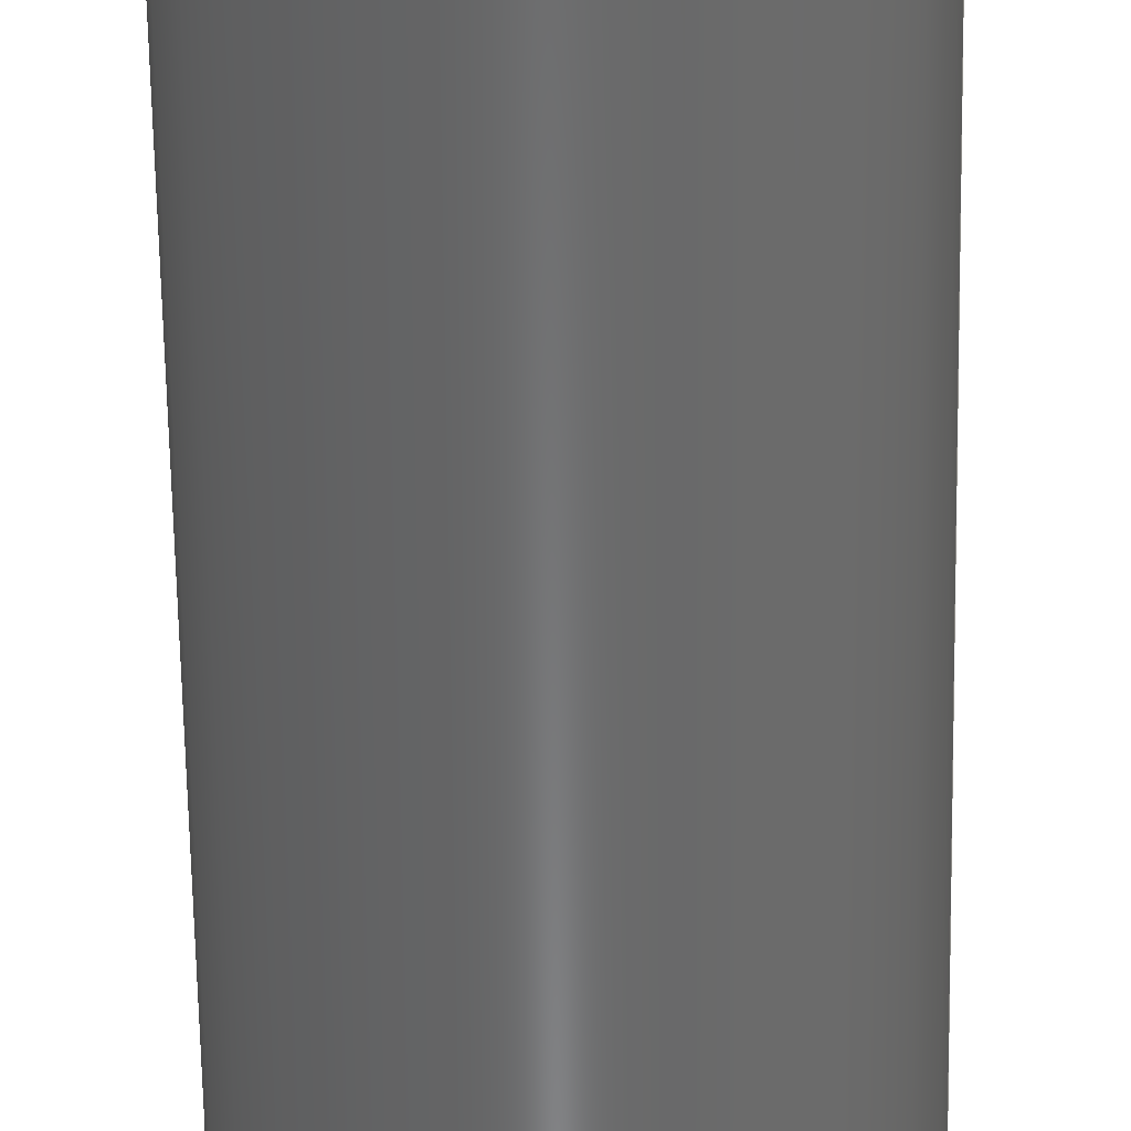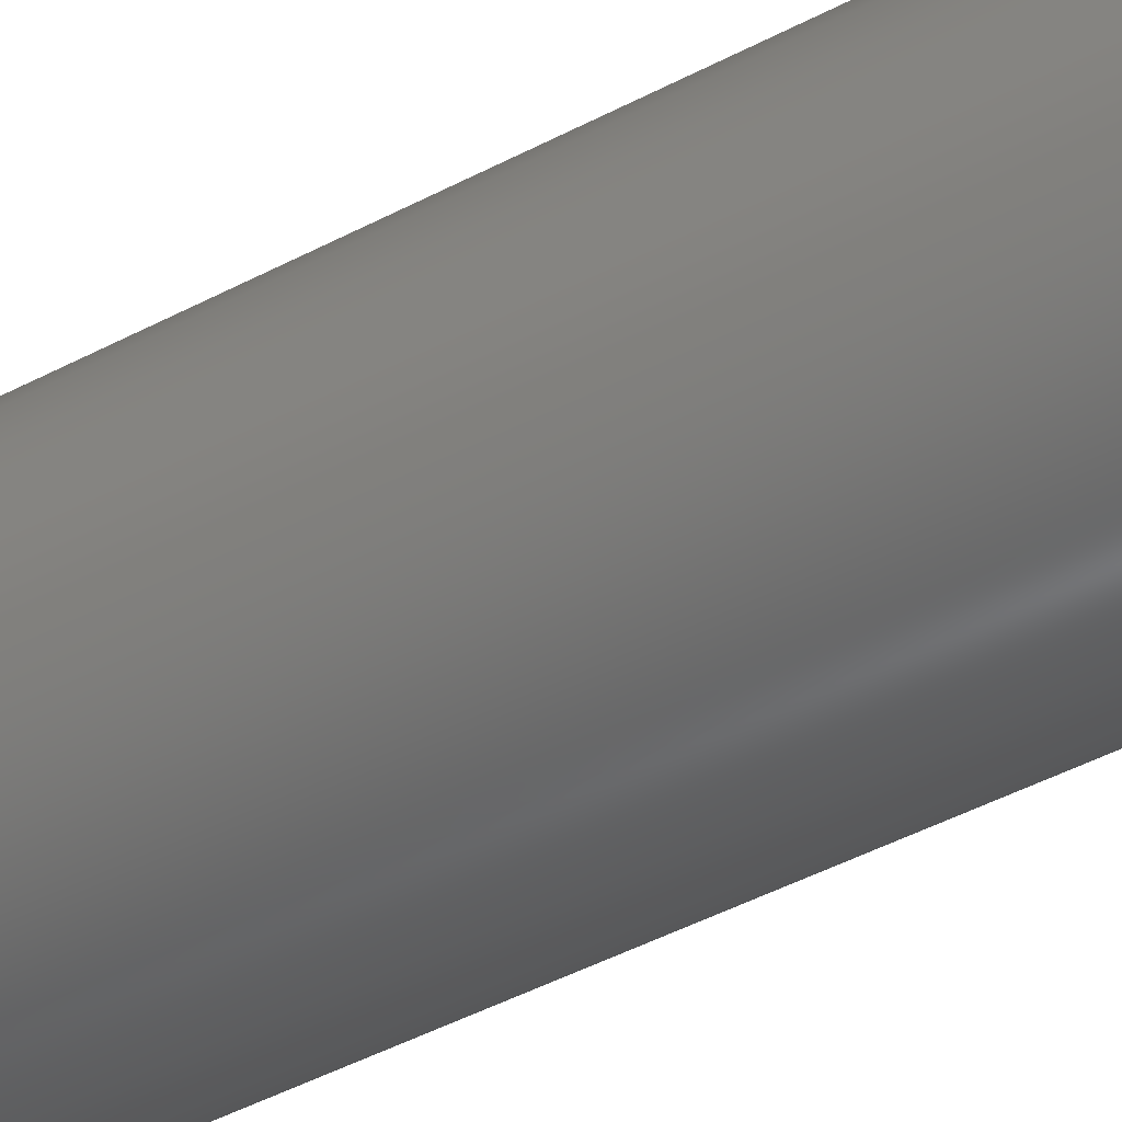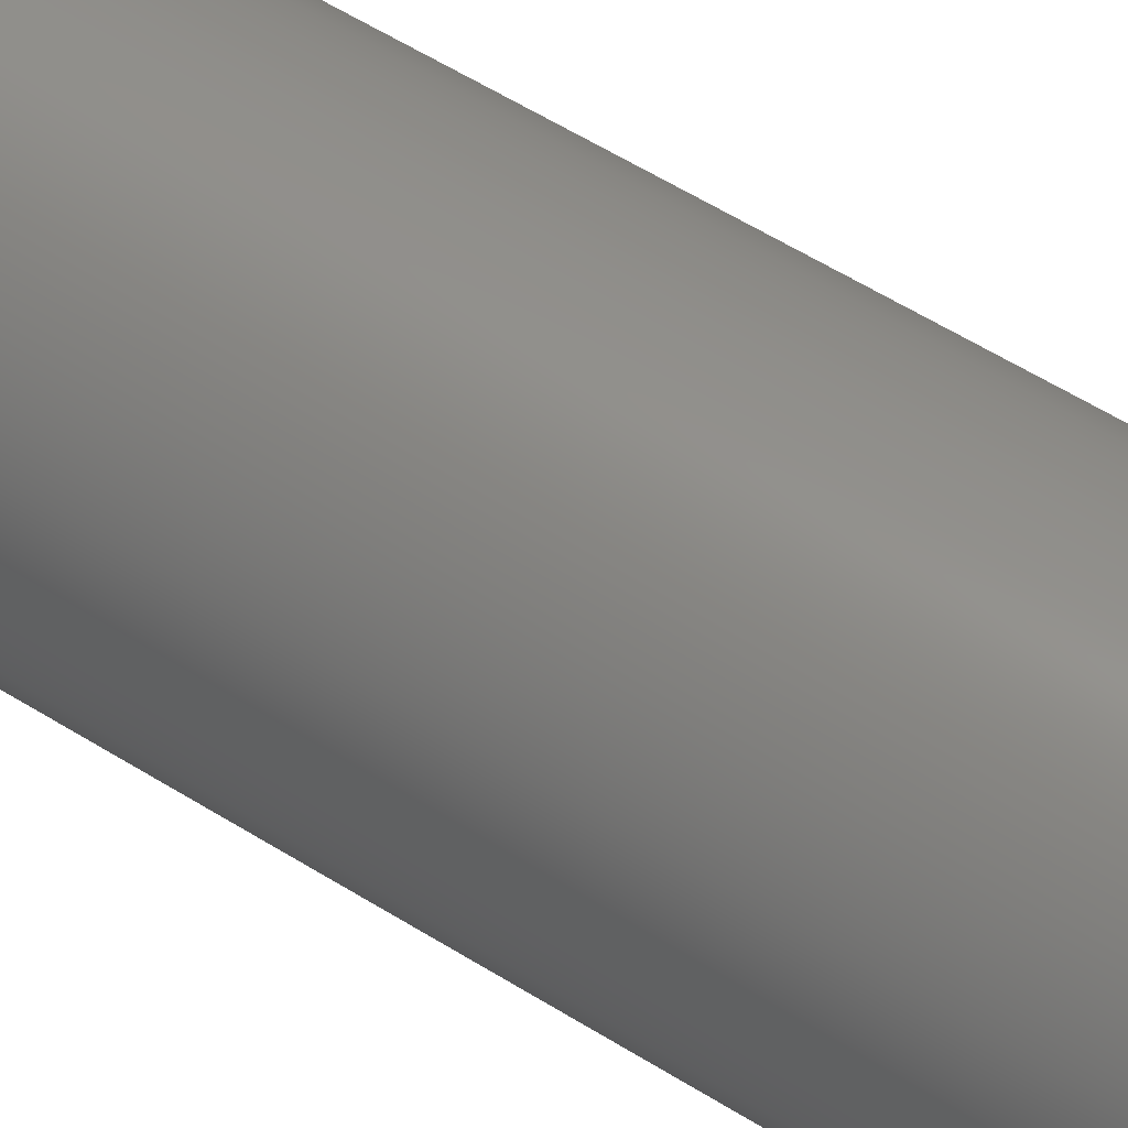
<metadata>
{"format":"step","ext":"step","renderer":"f3d","projection":"perspective","resolution":1024,"background":"white","views":[{"elev":-56.5,"azim":0.9,"up":"+Y"},{"elev":-40.4,"azim":-56.0,"up":"+Y"},{"elev":51.7,"azim":-55.0,"up":"+Y"}]}
</metadata>
<code>
ISO-10303-21;
DATA;
#1=SHAPE_REPRESENTATION_RELATIONSHIP('','',#222,#2);
#2=ADVANCED_BREP_SHAPE_REPRESENTATION('',(#220),#385);
#3=CONICAL_SURFACE('',#251,0.003,0.7854);
#4=PLANE('',#238);
#5=PLANE('',#240);
#6=PLANE('',#243);
#7=PLANE('',#244);
#8=PLANE('',#248);
#9=PLANE('',#249);
#10=PLANE('',#250);
#11=PLANE('',#252);
#12=LINE('',#345,#23);
#13=LINE('',#349,#24);
#14=LINE('',#363,#25);
#15=LINE('',#365,#26);
#16=LINE('',#367,#27);
#17=LINE('',#371,#28);
#18=LINE('',#375,#29);
#19=LINE('',#376,#30);
#20=LINE('',#379,#31);
#21=LINE('',#380,#32);
#22=LINE('',#382,#33);
#23=VECTOR('',#277,1);
#24=VECTOR('',#280,1);
#25=VECTOR('',#299,1);
#26=VECTOR('',#300,1);
#27=VECTOR('',#301,1);
#28=VECTOR('',#306,1);
#29=VECTOR('',#311,1);
#30=VECTOR('',#312,1);
#31=VECTOR('',#317,1);
#32=VECTOR('',#318,1);
#33=VECTOR('',#321,1);
#34=ELLIPSE('',#229,0.002227,0.001575);
#35=ELLIPSE('',#230,0.002227,0.001575);
#36=ELLIPSE('',#233,0.007071,0.005);
#37=ELLIPSE('',#234,0.007071,0.005);
#38=ORIENTED_EDGE('',*,*,#90,.F.);
#39=ORIENTED_EDGE('',*,*,#91,.T.);
#40=ORIENTED_EDGE('',*,*,#92,.T.);
#41=ORIENTED_EDGE('',*,*,#93,.T.);
#42=ORIENTED_EDGE('',*,*,#94,.T.);
#43=ORIENTED_EDGE('',*,*,#95,.T.);
#44=ORIENTED_EDGE('',*,*,#96,.T.);
#45=ORIENTED_EDGE('',*,*,#97,.T.);
#46=ORIENTED_EDGE('',*,*,#98,.T.);
#47=ORIENTED_EDGE('',*,*,#99,.F.);
#48=ORIENTED_EDGE('',*,*,#100,.F.);
#49=ORIENTED_EDGE('',*,*,#101,.F.);
#50=ORIENTED_EDGE('',*,*,#102,.T.);
#51=ORIENTED_EDGE('',*,*,#103,.F.);
#52=ORIENTED_EDGE('',*,*,#101,.T.);
#53=ORIENTED_EDGE('',*,*,#102,.F.);
#54=ORIENTED_EDGE('',*,*,#90,.T.);
#55=ORIENTED_EDGE('',*,*,#104,.F.);
#56=ORIENTED_EDGE('',*,*,#103,.T.);
#57=ORIENTED_EDGE('',*,*,#95,.F.);
#58=ORIENTED_EDGE('',*,*,#104,.T.);
#59=ORIENTED_EDGE('',*,*,#98,.F.);
#60=ORIENTED_EDGE('',*,*,#105,.T.);
#61=ORIENTED_EDGE('',*,*,#106,.T.);
#62=ORIENTED_EDGE('',*,*,#107,.T.);
#63=ORIENTED_EDGE('',*,*,#106,.F.);
#64=ORIENTED_EDGE('',*,*,#108,.T.);
#65=ORIENTED_EDGE('',*,*,#109,.T.);
#66=ORIENTED_EDGE('',*,*,#110,.F.);
#67=ORIENTED_EDGE('',*,*,#109,.F.);
#68=ORIENTED_EDGE('',*,*,#111,.T.);
#69=ORIENTED_EDGE('',*,*,#100,.T.);
#70=ORIENTED_EDGE('',*,*,#112,.F.);
#71=ORIENTED_EDGE('',*,*,#99,.T.);
#72=ORIENTED_EDGE('',*,*,#107,.F.);
#73=ORIENTED_EDGE('',*,*,#110,.T.);
#74=ORIENTED_EDGE('',*,*,#112,.T.);
#75=ORIENTED_EDGE('',*,*,#91,.F.);
#76=ORIENTED_EDGE('',*,*,#113,.F.);
#77=ORIENTED_EDGE('',*,*,#93,.F.);
#78=ORIENTED_EDGE('',*,*,#114,.F.);
#79=ORIENTED_EDGE('',*,*,#105,.F.);
#80=ORIENTED_EDGE('',*,*,#97,.F.);
#81=ORIENTED_EDGE('',*,*,#114,.T.);
#82=ORIENTED_EDGE('',*,*,#92,.F.);
#83=ORIENTED_EDGE('',*,*,#115,.F.);
#84=ORIENTED_EDGE('',*,*,#108,.F.);
#85=ORIENTED_EDGE('',*,*,#94,.F.);
#86=ORIENTED_EDGE('',*,*,#113,.T.);
#87=ORIENTED_EDGE('',*,*,#96,.F.);
#88=ORIENTED_EDGE('',*,*,#111,.F.);
#89=ORIENTED_EDGE('',*,*,#115,.T.);
#90=EDGE_CURVE('',#116,#116,#135,.T.);
#91=EDGE_CURVE('',#117,#117,#136,.T.);
#92=EDGE_CURVE('',#118,#119,#137,.T.);
#93=EDGE_CURVE('',#119,#120,#34,.T.);
#94=EDGE_CURVE('',#120,#118,#35,.F.);
#95=EDGE_CURVE('',#121,#121,#138,.T.);
#96=EDGE_CURVE('',#122,#123,#36,.T.);
#97=EDGE_CURVE('',#123,#124,#37,.F.);
#98=EDGE_CURVE('',#124,#125,#12,.T.);
#99=EDGE_CURVE('',#126,#125,#139,.T.);
#100=EDGE_CURVE('',#122,#126,#13,.T.);
#101=EDGE_CURVE('',#127,#127,#140,.T.);
#102=EDGE_CURVE('',#128,#128,#141,.T.);
#103=EDGE_CURVE('',#129,#129,#142,.T.);
#104=EDGE_CURVE('',#130,#130,#143,.T.);
#105=EDGE_CURVE('',#124,#131,#14,.T.);
#106=EDGE_CURVE('',#131,#132,#15,.T.);
#107=EDGE_CURVE('',#132,#125,#16,.T.);
#108=EDGE_CURVE('',#131,#133,#144,.T.);
#109=EDGE_CURVE('',#133,#134,#17,.T.);
#110=EDGE_CURVE('',#132,#134,#145,.T.);
#111=EDGE_CURVE('',#133,#122,#18,.T.);
#112=EDGE_CURVE('',#134,#126,#19,.T.);
#113=EDGE_CURVE('',#120,#123,#20,.T.);
#114=EDGE_CURVE('',#131,#119,#21,.T.);
#115=EDGE_CURVE('',#133,#118,#22,.T.);
#116=VERTEX_POINT('',#327);
#117=VERTEX_POINT('',#329);
#118=VERTEX_POINT('',#332);
#119=VERTEX_POINT('',#333);
#120=VERTEX_POINT('',#335);
#121=VERTEX_POINT('',#338);
#122=VERTEX_POINT('',#341);
#123=VERTEX_POINT('',#342);
#124=VERTEX_POINT('',#344);
#125=VERTEX_POINT('',#346);
#126=VERTEX_POINT('',#348);
#127=VERTEX_POINT('',#351);
#128=VERTEX_POINT('',#353);
#129=VERTEX_POINT('',#356);
#130=VERTEX_POINT('',#360);
#131=VERTEX_POINT('',#364);
#132=VERTEX_POINT('',#366);
#133=VERTEX_POINT('',#370);
#134=VERTEX_POINT('',#372);
#135=CIRCLE('',#225,0.001575);
#136=CIRCLE('',#226,0.001575);
#137=CIRCLE('',#228,0.001575);
#138=CIRCLE('',#231,0.001575);
#139=CIRCLE('',#235,0.005);
#140=CIRCLE('',#236,0.005);
#141=CIRCLE('',#237,0.005);
#142=CIRCLE('',#239,0.00235);
#143=CIRCLE('',#242,0.00235);
#144=CIRCLE('',#246,0.003);
#145=CIRCLE('',#247,0.003);
#146=EDGE_LOOP('',(#38));
#147=EDGE_LOOP('',(#39));
#148=EDGE_LOOP('',(#40,#41,#42));
#149=EDGE_LOOP('',(#43));
#150=EDGE_LOOP('',(#44,#45,#46,#47,#48));
#151=EDGE_LOOP('',(#49));
#152=EDGE_LOOP('',(#50));
#153=EDGE_LOOP('',(#51));
#154=EDGE_LOOP('',(#52));
#155=EDGE_LOOP('',(#53));
#156=EDGE_LOOP('',(#54));
#157=EDGE_LOOP('',(#55));
#158=EDGE_LOOP('',(#56));
#159=EDGE_LOOP('',(#57));
#160=EDGE_LOOP('',(#58));
#161=EDGE_LOOP('',(#59,#60,#61,#62));
#162=EDGE_LOOP('',(#63,#64,#65,#66));
#163=EDGE_LOOP('',(#67,#68,#69,#70));
#164=EDGE_LOOP('',(#71,#72,#73,#74));
#165=EDGE_LOOP('',(#75));
#166=EDGE_LOOP('',(#76,#77,#78,#79,#80));
#167=EDGE_LOOP('',(#81,#82,#83,#84));
#168=EDGE_LOOP('',(#85,#86,#87,#88,#89));
#169=FACE_BOUND('',#146,.T.);
#170=FACE_BOUND('',#147,.T.);
#171=FACE_BOUND('',#148,.T.);
#172=FACE_BOUND('',#149,.T.);
#173=FACE_BOUND('',#150,.T.);
#174=FACE_BOUND('',#151,.T.);
#175=FACE_BOUND('',#152,.T.);
#176=FACE_BOUND('',#153,.T.);
#177=FACE_BOUND('',#154,.T.);
#178=FACE_BOUND('',#155,.T.);
#179=FACE_BOUND('',#156,.T.);
#180=FACE_BOUND('',#157,.T.);
#181=FACE_BOUND('',#158,.T.);
#182=FACE_BOUND('',#159,.T.);
#183=FACE_BOUND('',#160,.T.);
#184=FACE_BOUND('',#161,.T.);
#185=FACE_BOUND('',#162,.T.);
#186=FACE_BOUND('',#163,.T.);
#187=FACE_BOUND('',#164,.T.);
#188=FACE_BOUND('',#165,.T.);
#189=FACE_BOUND('',#166,.T.);
#190=FACE_BOUND('',#167,.T.);
#191=FACE_BOUND('',#168,.T.);
#192=CYLINDRICAL_SURFACE('',#224,0.001575);
#193=CYLINDRICAL_SURFACE('',#227,0.001575);
#194=CYLINDRICAL_SURFACE('',#232,0.005);
#195=CYLINDRICAL_SURFACE('',#241,0.00235);
#196=CYLINDRICAL_SURFACE('',#245,0.003);
#197=ADVANCED_FACE('',(#169,#170),#192,.F.);
#198=ADVANCED_FACE('',(#171,#172),#193,.F.);
#199=ADVANCED_FACE('',(#173,#174,#175),#194,.T.);
#200=ADVANCED_FACE('',(#176,#177),#4,.T.);
#201=ADVANCED_FACE('',(#178,#179),#5,.F.);
#202=ADVANCED_FACE('',(#180,#181),#195,.F.);
#203=ADVANCED_FACE('',(#182,#183),#6,.T.);
#204=ADVANCED_FACE('',(#184),#7,.F.);
#205=ADVANCED_FACE('',(#185),#196,.F.);
#206=ADVANCED_FACE('',(#186),#8,.T.);
#207=ADVANCED_FACE('',(#187,#188),#9,.T.);
#208=ADVANCED_FACE('',(#189),#10,.T.);
#209=ADVANCED_FACE('',(#190),#3,.F.);
#210=ADVANCED_FACE('',(#191),#11,.F.);
#211=CLOSED_SHELL('',(#197,#198,#199,#200,#201,#202,#203,#204,#205,#206,
#207,#208,#209,#210));
#212=STYLED_ITEM('',(#213),#220);
#213=PRESENTATION_STYLE_ASSIGNMENT((#214));
#214=SURFACE_STYLE_USAGE(.BOTH.,#215);
#215=SURFACE_SIDE_STYLE('',(#216));
#216=SURFACE_STYLE_FILL_AREA(#217);
#217=FILL_AREA_STYLE('',(#218));
#218=FILL_AREA_STYLE_COLOUR('',#219);
#219=COLOUR_RGB('',0.6,0.6,0.6);
#220=MANIFOLD_SOLID_BREP('chamber heater attachment',#211);
#221=SHAPE_DEFINITION_REPRESENTATION(#390,#222);
#222=SHAPE_REPRESENTATION('chamber heater attachment',(#223),#385);
#223=AXIS2_PLACEMENT_3D('',#324,#253,#254);
#224=AXIS2_PLACEMENT_3D('',#325,#255,#256);
#225=AXIS2_PLACEMENT_3D('',#326,#257,#258);
#226=AXIS2_PLACEMENT_3D('',#328,#259,#260);
#227=AXIS2_PLACEMENT_3D('',#330,#261,#262);
#228=AXIS2_PLACEMENT_3D('',#331,#263,#264);
#229=AXIS2_PLACEMENT_3D('',#334,#265,#266);
#230=AXIS2_PLACEMENT_3D('',#336,#267,#268);
#231=AXIS2_PLACEMENT_3D('',#337,#269,#270);
#232=AXIS2_PLACEMENT_3D('',#339,#271,#272);
#233=AXIS2_PLACEMENT_3D('',#340,#273,#274);
#234=AXIS2_PLACEMENT_3D('',#343,#275,#276);
#235=AXIS2_PLACEMENT_3D('',#347,#278,#279);
#236=AXIS2_PLACEMENT_3D('',#350,#281,#282);
#237=AXIS2_PLACEMENT_3D('',#352,#283,#284);
#238=AXIS2_PLACEMENT_3D('',#354,#285,#286);
#239=AXIS2_PLACEMENT_3D('',#355,#287,#288);
#240=AXIS2_PLACEMENT_3D('',#357,#289,#290);
#241=AXIS2_PLACEMENT_3D('',#358,#291,#292);
#242=AXIS2_PLACEMENT_3D('',#359,#293,#294);
#243=AXIS2_PLACEMENT_3D('',#361,#295,#296);
#244=AXIS2_PLACEMENT_3D('',#362,#297,#298);
#245=AXIS2_PLACEMENT_3D('',#368,#302,#303);
#246=AXIS2_PLACEMENT_3D('',#369,#304,#305);
#247=AXIS2_PLACEMENT_3D('',#373,#307,#308);
#248=AXIS2_PLACEMENT_3D('',#374,#309,#310);
#249=AXIS2_PLACEMENT_3D('',#377,#313,#314);
#250=AXIS2_PLACEMENT_3D('',#378,#315,#316);
#251=AXIS2_PLACEMENT_3D('',#381,#319,#320);
#252=AXIS2_PLACEMENT_3D('',#383,#322,#323);
#253=DIRECTION('',(0,0,1));
#254=DIRECTION('',(1,0,0));
#255=DIRECTION('',(0,0,-1));
#256=DIRECTION('',(-1,0,0));
#257=DIRECTION('',(0,0,1));
#258=DIRECTION('',(1,0,0));
#259=DIRECTION('',(0,0,1));
#260=DIRECTION('',(1,0,0));
#261=DIRECTION('',(0,0,-1));
#262=DIRECTION('',(-1,0,0));
#263=DIRECTION('',(0,0,-1));
#264=DIRECTION('',(-1,0,0));
#265=DIRECTION('',(0.7071,0,-0.7071));
#266=DIRECTION('',(-0.7071,0,-0.7071));
#267=DIRECTION('',(0.7071,1.533e-16,0.7071));
#268=DIRECTION('',(0.7071,1.533e-16,-0.7071));
#269=DIRECTION('',(0,0,1));
#270=DIRECTION('',(1,0,0));
#271=DIRECTION('',(0,0,-1));
#272=DIRECTION('',(-1,0,0));
#273=DIRECTION('',(0.7071,1.533e-16,0.7071));
#274=DIRECTION('',(0.7071,1.533e-16,-0.7071));
#275=DIRECTION('',(0.7071,0,-0.7071));
#276=DIRECTION('',(-0.7071,0,-0.7071));
#277=DIRECTION('',(0,0,-1));
#278=DIRECTION('',(0,0,1));
#279=DIRECTION('',(1,0,0));
#280=DIRECTION('',(0,0,-1));
#281=DIRECTION('',(0,0,1));
#282=DIRECTION('',(1,0,0));
#283=DIRECTION('',(0,0,1));
#284=DIRECTION('',(1,0,0));
#285=DIRECTION('',(0,0,1));
#286=DIRECTION('',(1,0,0));
#287=DIRECTION('',(0,0,1));
#288=DIRECTION('',(1,0,0));
#289=DIRECTION('',(0,0,1));
#290=DIRECTION('',(1,0,0));
#291=DIRECTION('',(0,0,1));
#292=DIRECTION('',(1,0,0));
#293=DIRECTION('',(0,0,1));
#294=DIRECTION('',(1,0,0));
#295=DIRECTION('',(0,0,1));
#296=DIRECTION('',(1,0,0));
#297=DIRECTION('',(-1,0,0));
#298=DIRECTION('',(0,0,1));
#299=DIRECTION('',(0,-1,0));
#300=DIRECTION('',(0,0,-1));
#301=DIRECTION('',(0,1,0));
#302=DIRECTION('',(0,0,-1));
#303=DIRECTION('',(-1,0,0));
#304=DIRECTION('',(0,0,1));
#305=DIRECTION('',(1,0,0));
#306=DIRECTION('',(0,0,-1));
#307=DIRECTION('',(0,0,1));
#308=DIRECTION('',(1,0,0));
#309=DIRECTION('',(-1,-2.168e-16,0));
#310=DIRECTION('',(2.168e-16,-1,0));
#311=DIRECTION('',(-2.168e-16,1,0));
#312=DIRECTION('',(-2.168e-16,1,0));
#313=DIRECTION('',(0,0,1));
#314=DIRECTION('',(1,0,0));
#315=DIRECTION('',(0.7071,0,-0.7071));
#316=DIRECTION('',(0,-1,0));
#317=DIRECTION('',(0,1,0));
#318=DIRECTION('',(0.7071,0,0.7071));
#319=DIRECTION('',(0,0,-1));
#320=DIRECTION('',(-1,0,0));
#321=DIRECTION('',(-0.7071,-1.533e-16,0.7071));
#322=DIRECTION('',(0.7071,1.533e-16,0.7071));
#323=DIRECTION('',(-2.168e-16,1,0));
#324=CARTESIAN_POINT('',(0,0,0));
#325=CARTESIAN_POINT('',(0,9.644e-20,0.05));
#326=CARTESIAN_POINT('',(0,9.644e-20,0));
#327=CARTESIAN_POINT('',(0.001575,9.644e-20,0));
#328=CARTESIAN_POINT('',(0,9.644e-20,0.002));
#329=CARTESIAN_POINT('',(0.001575,9.644e-20,0.002));
#330=CARTESIAN_POINT('',(0,9.644e-20,0.05));
#331=CARTESIAN_POINT('',(0,1.837e-19,0.01142));
#332=CARTESIAN_POINT('',(0.001575,-3.09e-19,0.01142));
#333=CARTESIAN_POINT('',(-0.001575,3.674e-19,0.01142));
#334=CARTESIAN_POINT('',(0,9.644e-20,0.013));
#335=CARTESIAN_POINT('',(2.718e-19,0.001575,0.013));
#336=CARTESIAN_POINT('',(0,9.644e-20,0.013));
#337=CARTESIAN_POINT('',(0,9.644e-20,0.045));
#338=CARTESIAN_POINT('',(0.001575,9.644e-20,0.045));
#339=CARTESIAN_POINT('',(3.476e-19,0,0.05));
#340=CARTESIAN_POINT('',(3.476e-19,0,0.013));
#341=CARTESIAN_POINT('',(0.003,0.004,0.01));
#342=CARTESIAN_POINT('',(-4.709e-19,0.005,0.013));
#343=CARTESIAN_POINT('',(3.476e-19,0,0.013));
#344=CARTESIAN_POINT('',(-0.003,0.004,0.01));
#345=CARTESIAN_POINT('',(-0.003,0.004,0.013));
#346=CARTESIAN_POINT('',(-0.003,0.004,0.002));
#347=CARTESIAN_POINT('',(4.337e-19,-8.674e-19,0.002));
#348=CARTESIAN_POINT('',(0.003,0.004,0.002));
#349=CARTESIAN_POINT('',(0.003,0.004,0.013));
#350=CARTESIAN_POINT('',(3.476e-19,0,0.05));
#351=CARTESIAN_POINT('',(0.005,0,0.05));
#352=CARTESIAN_POINT('',(3.476e-19,0,0));
#353=CARTESIAN_POINT('',(0.005,0,0));
#354=CARTESIAN_POINT('',(0,0,0.05));
#355=CARTESIAN_POINT('',(0,2.403e-19,0.05));
#356=CARTESIAN_POINT('',(0.00235,2.403e-19,0.05));
#357=CARTESIAN_POINT('',(0,0,0));
#358=CARTESIAN_POINT('',(0,2.403e-19,0.045));
#359=CARTESIAN_POINT('',(0,2.403e-19,0.045));
#360=CARTESIAN_POINT('',(0.00235,2.403e-19,0.045));
#361=CARTESIAN_POINT('',(0,0,0.045));
#362=CARTESIAN_POINT('',(-0.003,0.002,0.013));
#363=CARTESIAN_POINT('',(-0.003,3.674e-19,0.01));
#364=CARTESIAN_POINT('',(-0.003,3.674e-19,0.01));
#365=CARTESIAN_POINT('',(-0.003,3.674e-19,0.013));
#366=CARTESIAN_POINT('',(-0.003,3.674e-19,0.002));
#367=CARTESIAN_POINT('',(-0.003,0.002,0.002));
#368=CARTESIAN_POINT('',(0,1.837e-19,0.013));
#369=CARTESIAN_POINT('',(0,1.837e-19,0.01));
#370=CARTESIAN_POINT('',(0.003,0,0.01));
#371=CARTESIAN_POINT('',(0.003,0,0.013));
#372=CARTESIAN_POINT('',(0.003,0,0.002));
#373=CARTESIAN_POINT('',(0,1.837e-19,0.002));
#374=CARTESIAN_POINT('',(0.003,0.002,0.013));
#375=CARTESIAN_POINT('',(0.003,0.002,0.01));
#376=CARTESIAN_POINT('',(0.003,0.002,0.002));
#377=CARTESIAN_POINT('',(0,0,0.002));
#378=CARTESIAN_POINT('',(0,0,0.013));
#379=CARTESIAN_POINT('',(0,0.004,0.013));
#380=CARTESIAN_POINT('',(-0.003,3.674e-19,0.01));
#381=CARTESIAN_POINT('',(0,1.837e-19,0.01));
#382=CARTESIAN_POINT('',(0.003,0,0.01));
#383=CARTESIAN_POINT('',(0.003,0.002,0.01));
#384=MECHANICAL_DESIGN_GEOMETRIC_PRESENTATION_REPRESENTATION('',(#212),
#385);
#385=(
GEOMETRIC_REPRESENTATION_CONTEXT(3)
GLOBAL_UNCERTAINTY_ASSIGNED_CONTEXT((#386))
GLOBAL_UNIT_ASSIGNED_CONTEXT((#389,#388,#387))
REPRESENTATION_CONTEXT('chamber heater attachment',
'TOP_LEVEL_ASSEMBLY_PART')
);
#386=UNCERTAINTY_MEASURE_WITH_UNIT(LENGTH_MEASURE(1e-08),#389,
'DISTANCE_ACCURACY_VALUE','Maximum Tolerance applied to model');
#387=(
NAMED_UNIT(*)
SI_UNIT($,.STERADIAN.)
SOLID_ANGLE_UNIT()
);
#388=(
NAMED_UNIT(*)
PLANE_ANGLE_UNIT()
SI_UNIT($,.RADIAN.)
);
#389=(
LENGTH_UNIT()
NAMED_UNIT(*)
SI_UNIT($,.METRE.)
);
#390=PRODUCT_DEFINITION_SHAPE('','',#391);
#391=PRODUCT_DEFINITION('','',#393,#392);
#392=PRODUCT_DEFINITION_CONTEXT('',#399,'design');
#393=PRODUCT_DEFINITION_FORMATION_WITH_SPECIFIED_SOURCE('','',#395,
 .NOT_KNOWN.);
#394=PRODUCT_RELATED_PRODUCT_CATEGORY('','',(#395));
#395=PRODUCT('chamber heater attachment','chamber heater attachment',
'chamber heater attachment',(#397));
#396=PRODUCT_CATEGORY('','');
#397=PRODUCT_CONTEXT('',#399,'mechanical');
#398=APPLICATION_PROTOCOL_DEFINITION('international standard',
'ap242_managed_model_based_3d_engineering',2011,#399);
#399=APPLICATION_CONTEXT('managed model based 3d engineering');
ENDSEC;
END-ISO-10303-21;

</code>
